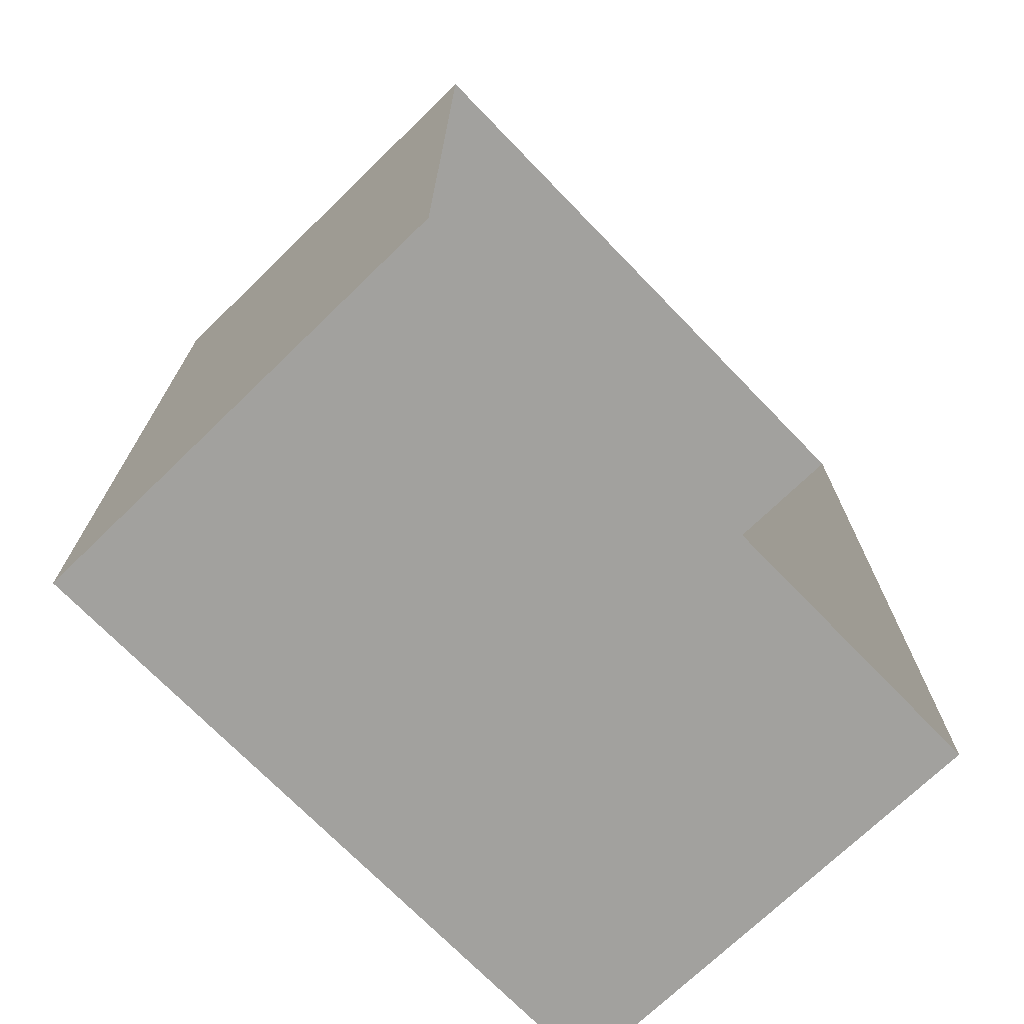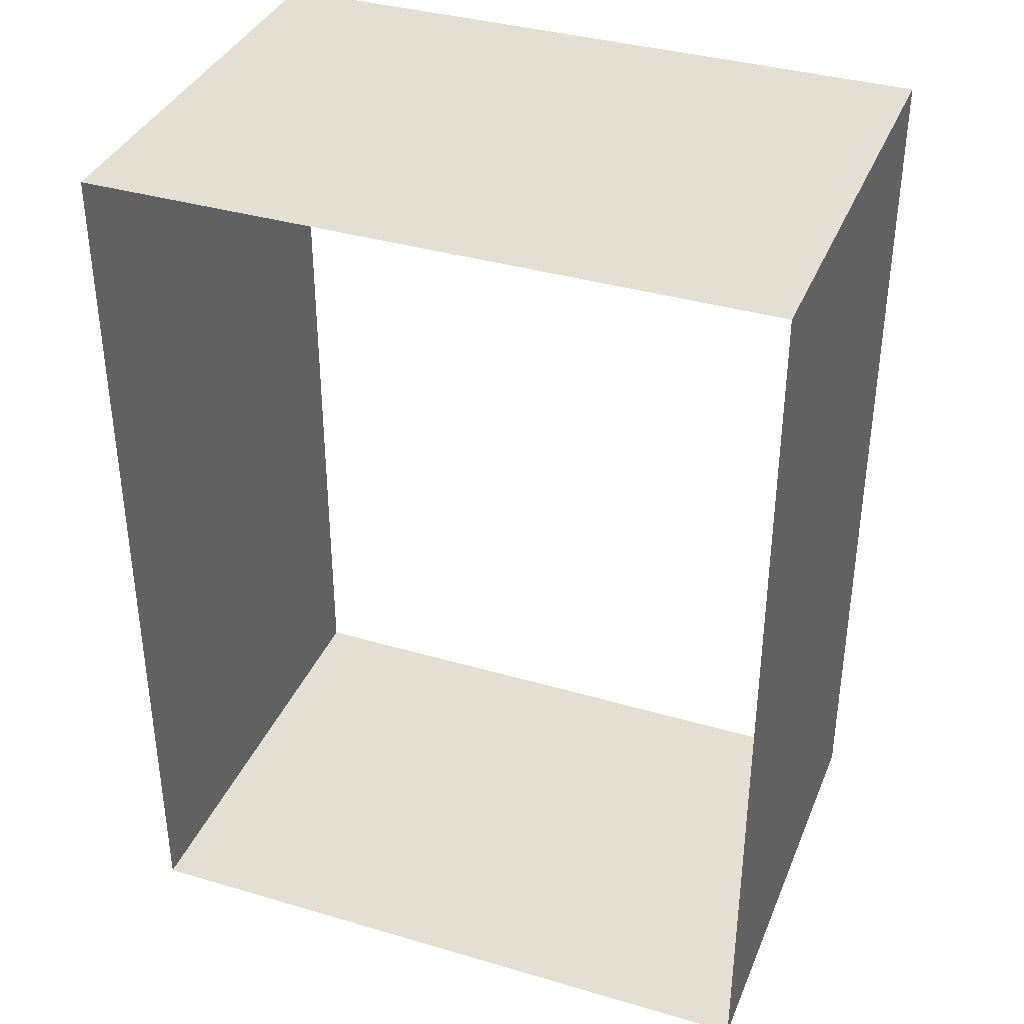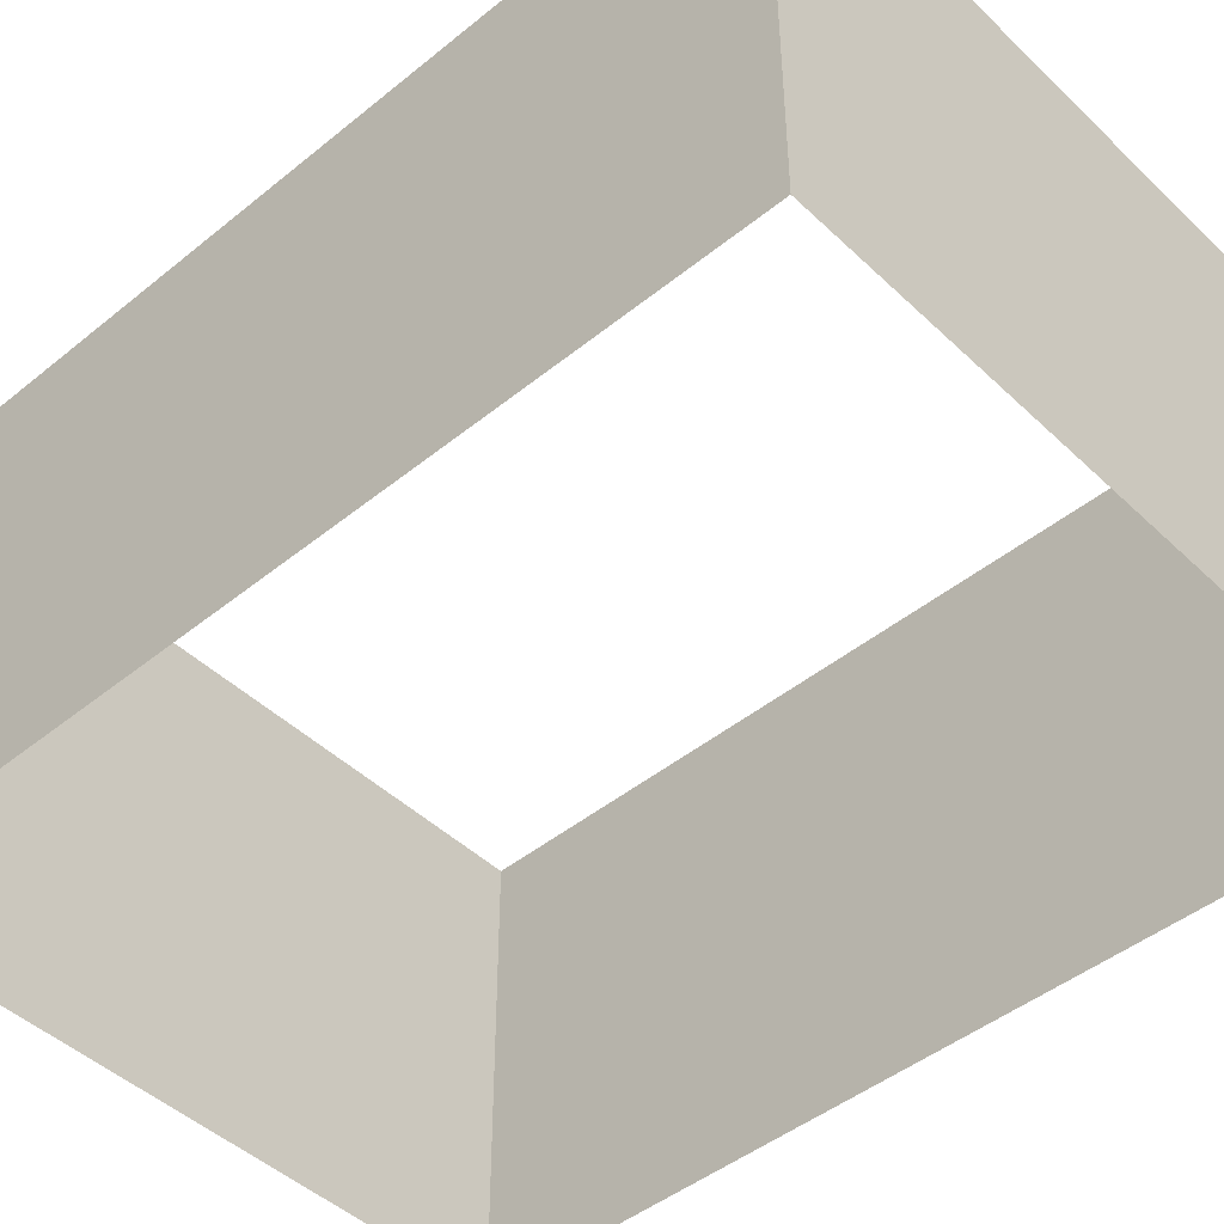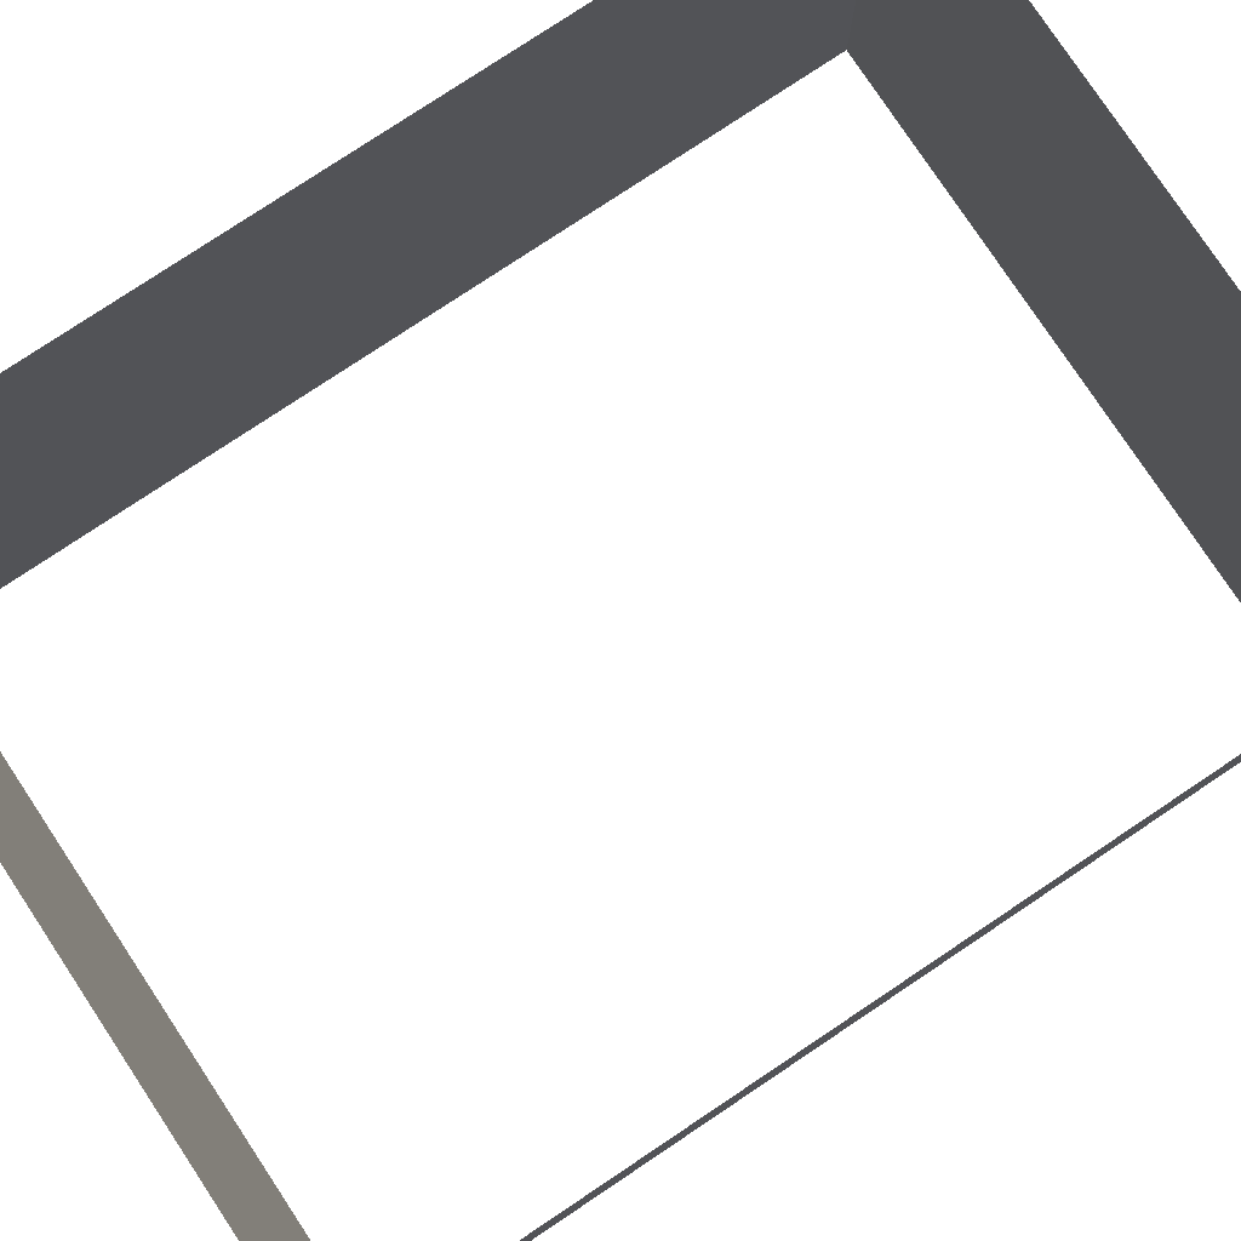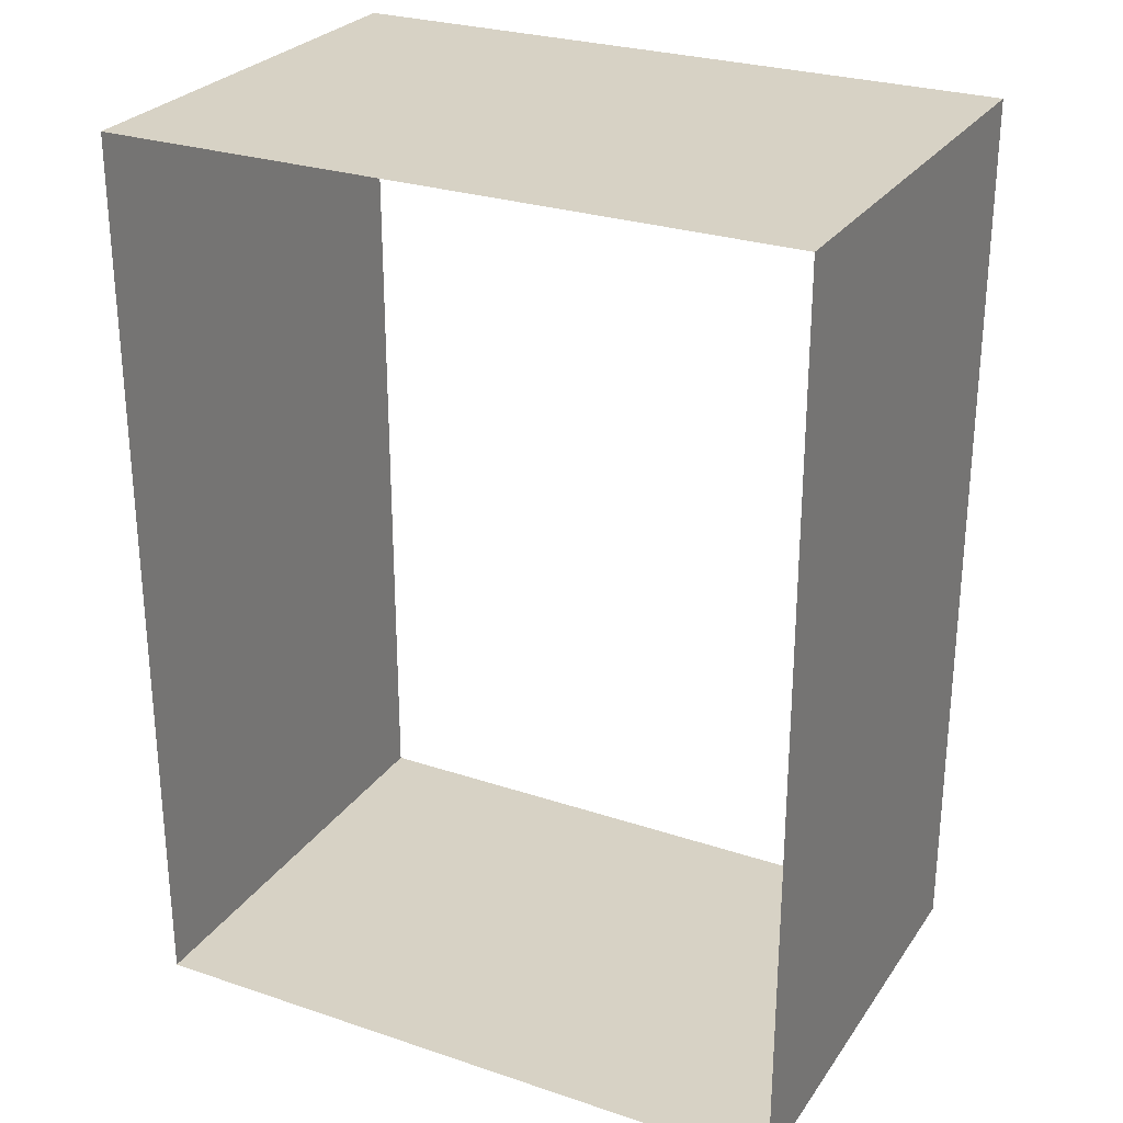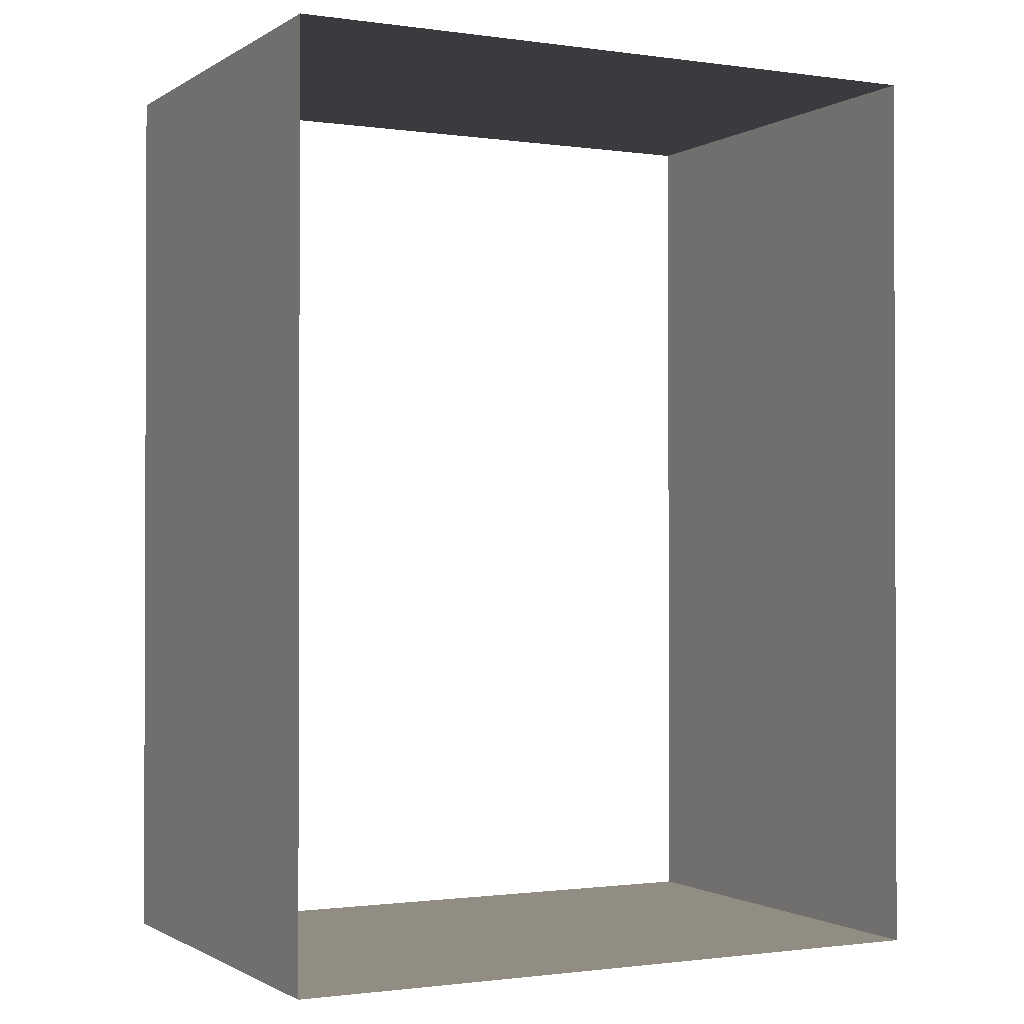
<metadata>
{"format":"obj","ext":"obj","renderer":"f3d","projection":"perspective","resolution":1024,"background":"white","views":[{"elev":-72.0,"azim":-45.9,"up":"+Z"},{"elev":36.9,"azim":-159.2,"up":"+Z"},{"elev":-46.1,"azim":132.8,"up":"+Y"},{"elev":79.4,"azim":-123.6,"up":"+Y"},{"elev":27.3,"azim":-152.7,"up":"+Z"},{"elev":-1.1,"azim":-27.1,"up":"+Z"}]}
</metadata>
<code>
g Bottom
v 2.084 -1.426 2.794
v -2.084 -1.426 2.794
v -2.084 1.426 2.794
v 2.084 1.426 2.794
v -2.084 -1.426 2.794
v -2.084 -1.426 -2.794
v -2.084 1.426 -2.794
v -2.084 1.426 2.794
v 2.084 -1.426 -2.794
v 2.084 1.426 -2.794
v -2.084 1.426 -2.794
v -2.084 -1.426 -2.794
v 2.084 -1.426 -2.794
v 2.084 -1.426 2.794
v 2.084 1.426 2.794
v 2.084 1.426 -2.794
g Bottom_0
f 3 2 1
f 4 3 1
f 7 6 5
f 8 7 5
f 11 10 9
f 12 11 9
f 15 14 13
f 16 15 13

</code>
